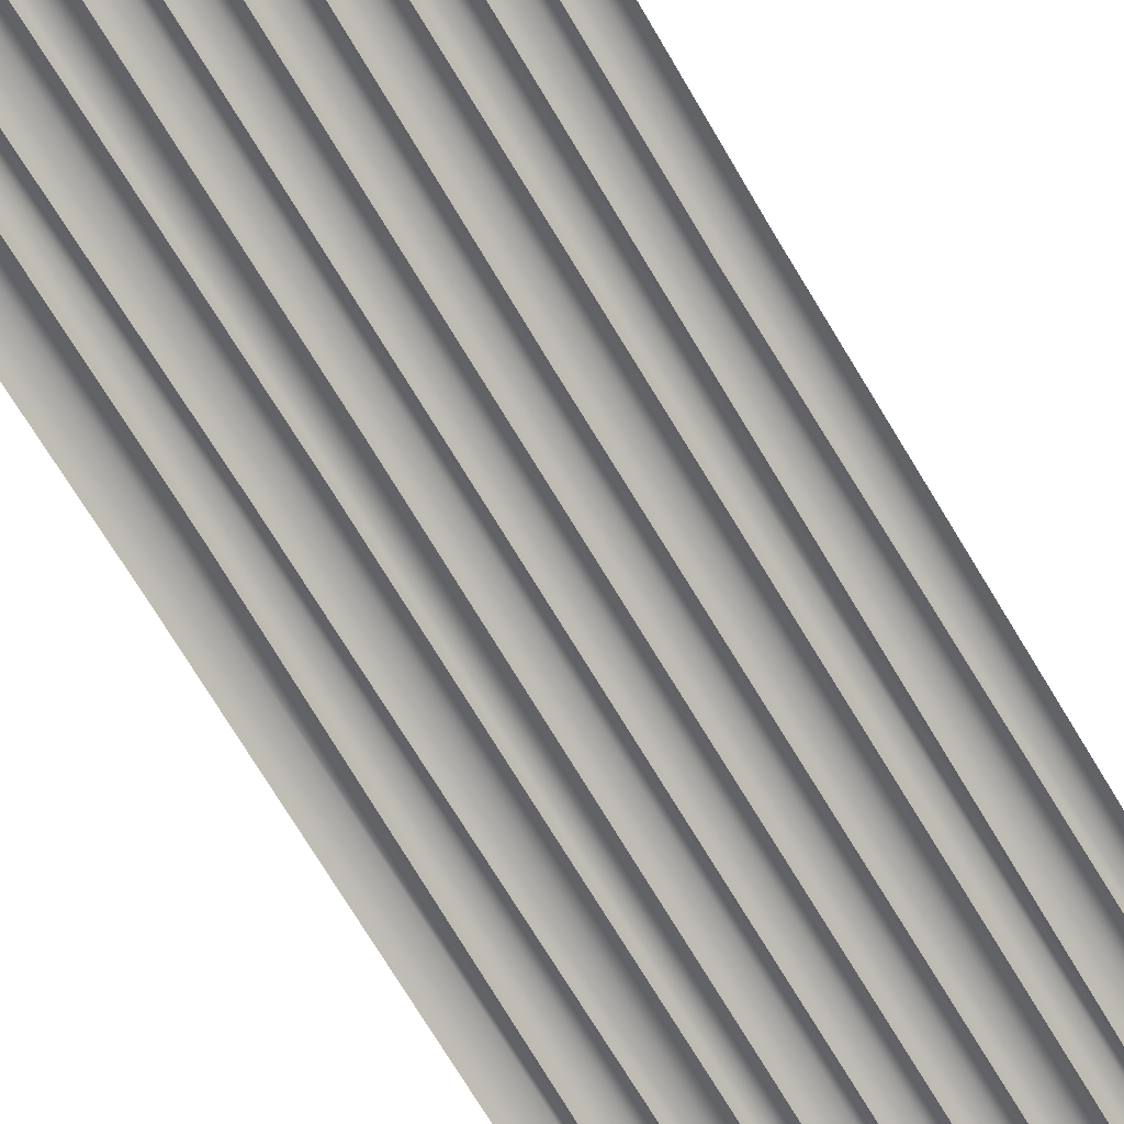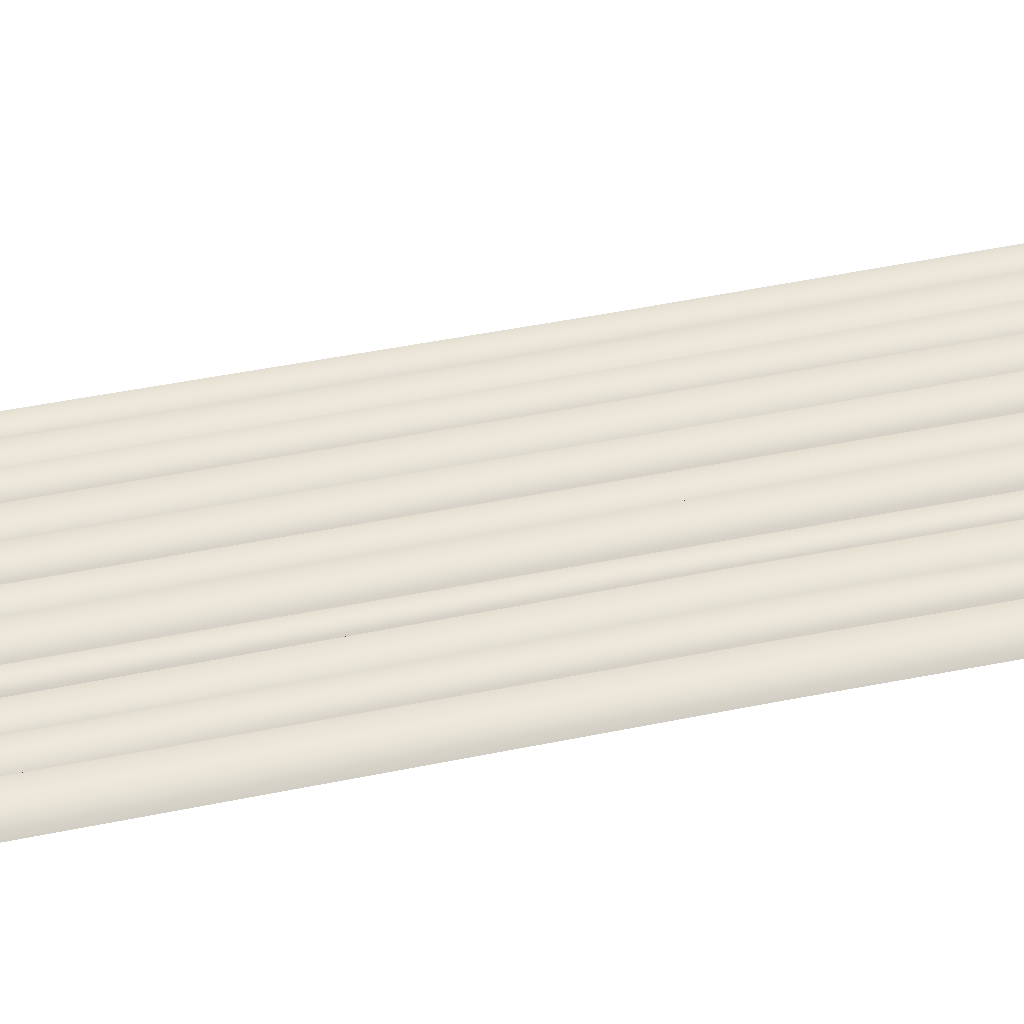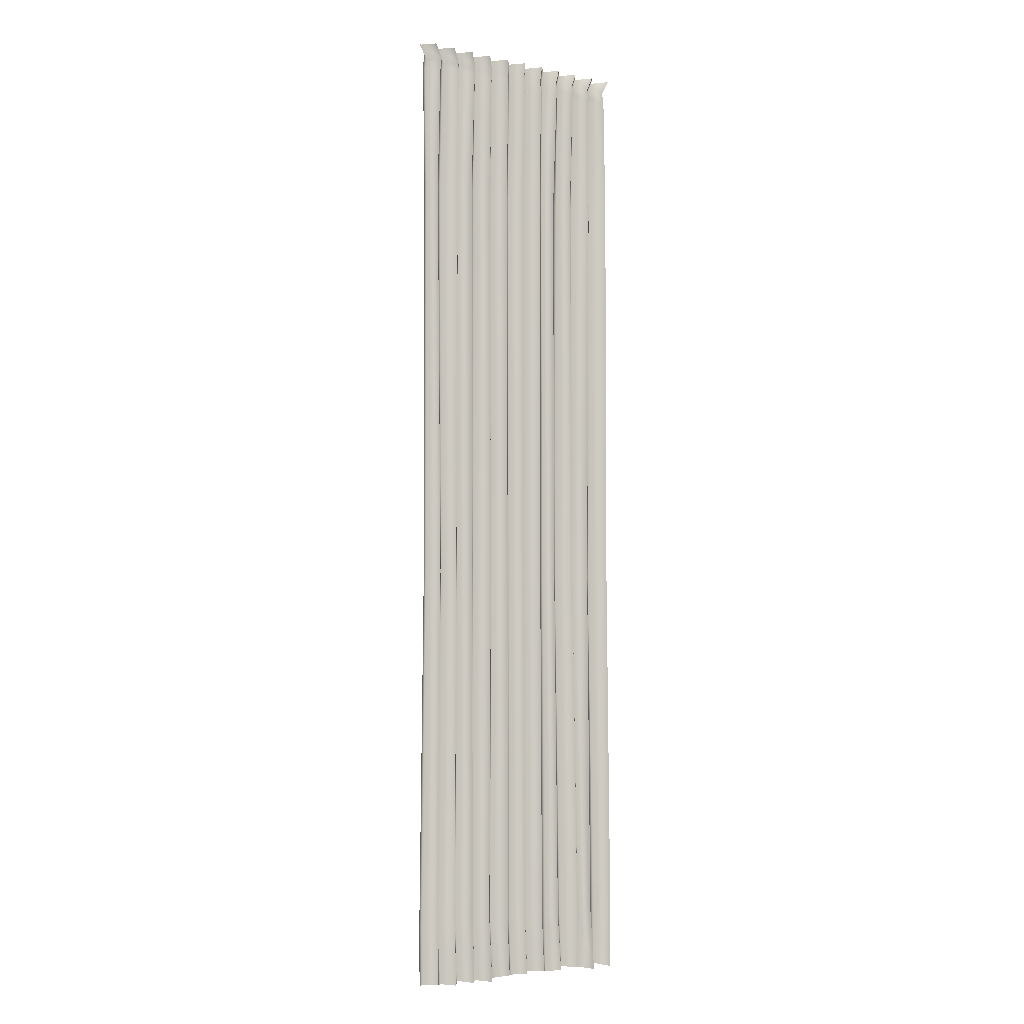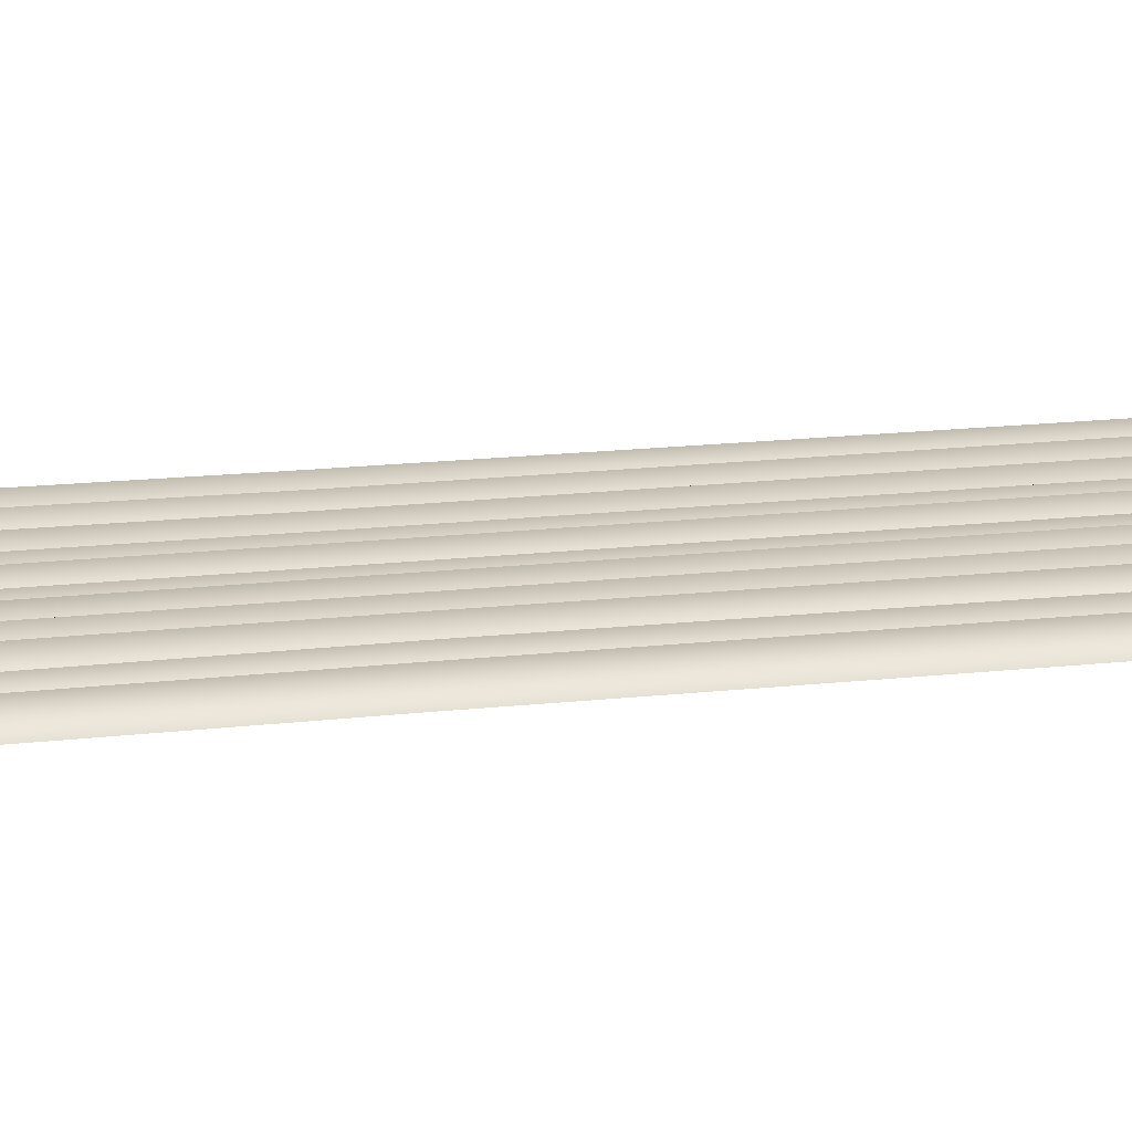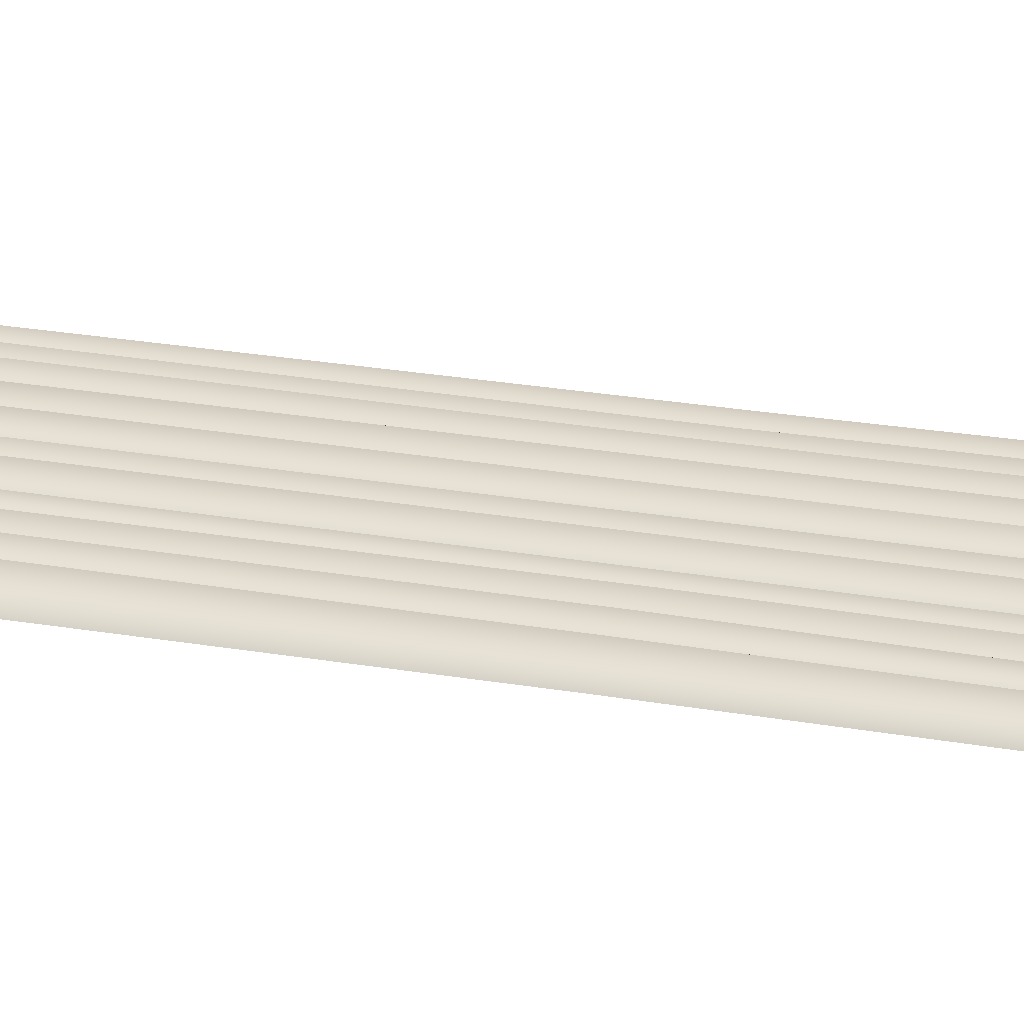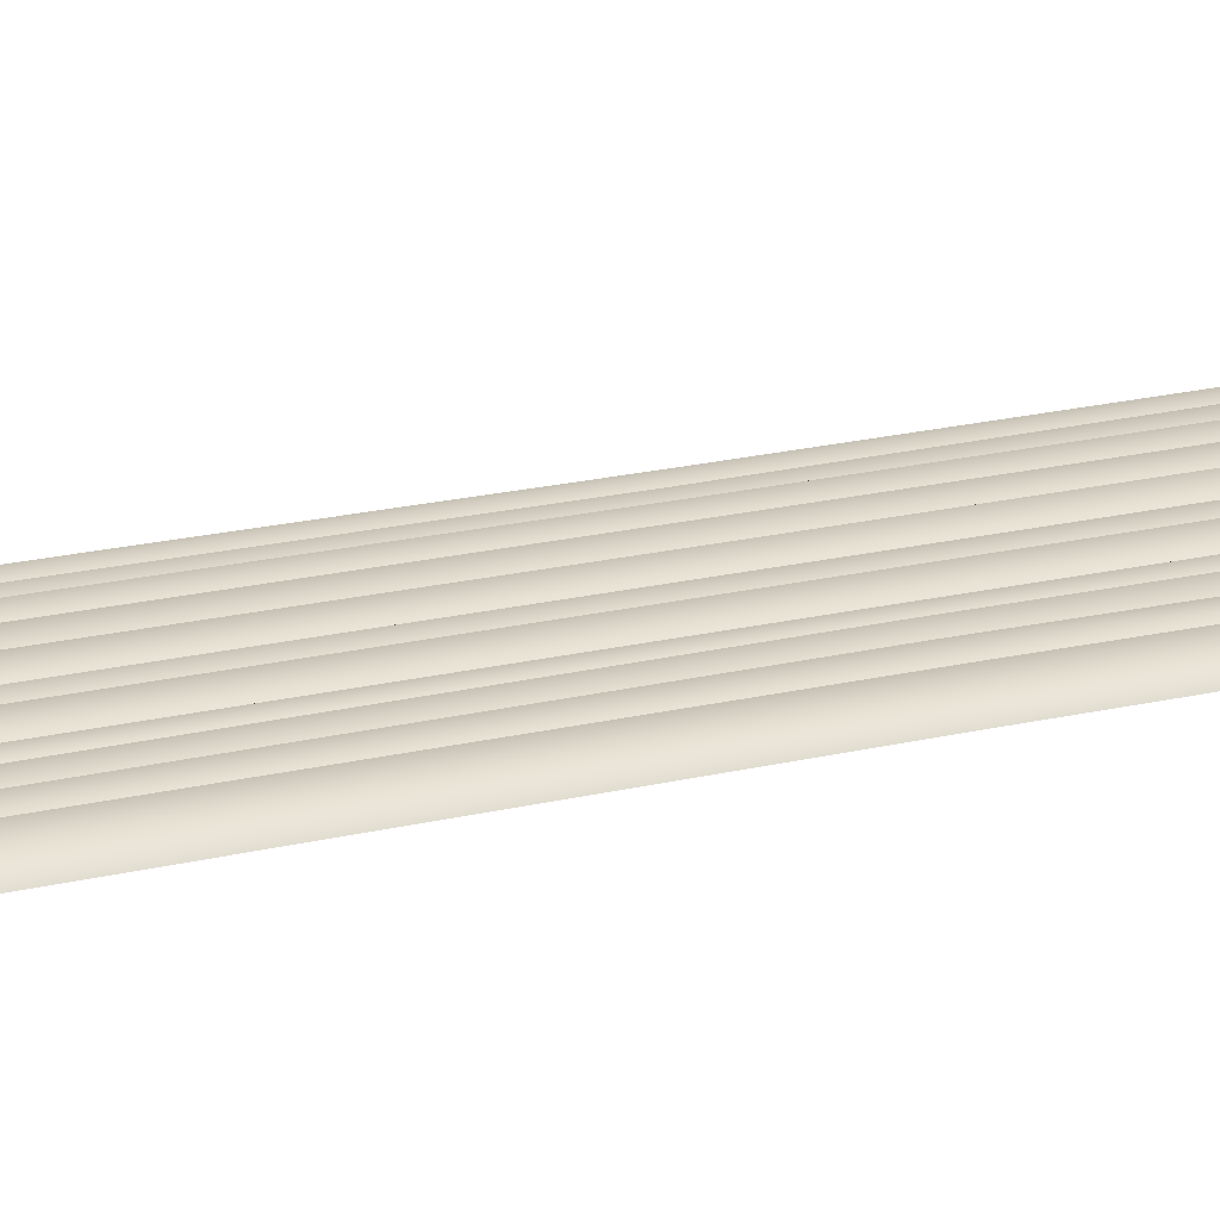
<metadata>
{"format":"obj","ext":"obj","renderer":"f3d","projection":"perspective","resolution":1024,"background":"white","views":[{"elev":-68.0,"azim":30.3,"up":"+Z"},{"elev":35.9,"azim":-106.2,"up":"+Z"},{"elev":-4.3,"azim":145.0,"up":"+Y"},{"elev":16.3,"azim":76.4,"up":"+Z"},{"elev":23.5,"azim":-73.4,"up":"+Z"},{"elev":18.8,"azim":-115.5,"up":"+Z"}]}
</metadata>
<code>
v -49.35 -388.3 0
v 47.38 -387.1 0
v -50 0 0
v 50 0 0
v -0.9824 -387.9 5.319
v 0 0 5.319
v -5.379 -387.2 0
v -4.545 0 0
v -9.776 -387.5 6.038
v -9.091 0 6.038
v -14.17 -387 0
v -13.64 0 0
v -18.57 -388.2 4.998
v -18.18 0 4.998
v -22.97 -387.3 0
v -22.73 0 0
v -27.36 -387.1 5.699
v -27.27 0 5.699
v -31.76 -387 0
v -31.82 0 0
v -36.16 -388 6.103
v -36.36 0 6.103
v -40.55 -388.7 0
v -40.91 0 0
v -44.95 -387.4 6.238
v -45.45 0 6.238
v 42.99 -387.3 5.025
v 45.45 0 5.025
v 38.59 -387.4 0
v 40.91 0 0
v 34.19 -388.2 5.33
v 36.36 0 5.33
v 29.8 -388.4 0
v 31.82 0 0
v 25.4 -387.9 6.447
v 27.27 0 6.447
v 21 -388.3 0
v 22.73 0 0
v 16.6 -388.5 6.463
v 18.18 0 6.463
v 12.21 -388.8 0
v 13.64 0 0
v 7.811 -388.5 6.355
v 9.091 0 6.355
v 3.414 -387 0
v 4.545 0 0
v 46.68 -5.961 0
v 42.44 -5.961 5.025
v 38.19 -5.961 0
v 33.95 -5.961 5.33
v 29.71 -5.961 0
v 25.46 -5.961 6.447
v 21.22 -5.961 0
v 16.98 -5.961 6.463
v 12.73 -5.961 0
v 8.488 -5.961 6.355
v 4.244 -5.961 0
v 0 -5.961 5.319
v -4.244 -5.961 0
v -8.488 -5.961 6.038
v -12.73 -5.961 0
v -16.98 -5.961 4.998
v -21.22 -5.961 0
v -25.46 -5.961 5.699
v -29.71 -5.961 0
v -33.95 -5.961 6.103
v -38.19 -5.961 0
v -42.44 -5.961 6.238
v -46.68 -5.961 0
v 47.4 -10.54 0
v 43.09 -10.54 5.025
v 38.78 -10.54 0
v 34.47 -10.54 5.33
v 30.17 -10.54 0
v 25.86 -10.54 6.447
v 21.55 -10.54 0
v 17.24 -10.54 6.463
v 12.93 -10.54 0
v 8.619 -10.54 6.355
v 4.309 -10.54 0
v 0 -10.54 5.319
v -4.309 -10.54 0
v -8.619 -10.54 6.038
v -12.93 -10.54 0
v -17.24 -10.54 4.998
v -21.55 -10.54 0
v -25.86 -10.54 5.699
v -30.17 -10.54 0
v -34.47 -10.54 6.103
v -38.78 -10.54 0
v -43.09 -10.54 6.238
v -47.4 -10.54 0
v 47.64 -364.6 0
v 43.31 -364.4 5.025
v 38.96 -364.4 0
v 36.15 -363.5 5.33
v 30.66 -363.3 0
v 26.2 -363.9 6.447
v 21.85 -363.5 0
v 17.9 -363.2 6.463
v 13.66 -362.9 0
v 8.846 -363.2 6.355
v 4.491 -364.8 0
v 0.006977 -363.9 5.319
v -4.366 -364.4 0
v -8.556 -364.3 6.038
v -13.13 -364.6 0
v -18.16 -363.6 4.998
v -21.41 -364.4 0
v -26.43 -364.6 5.699
v -31.73 -364.8 0
v -36.35 -363.8 6.103
v -38.63 -363.2 0
v -44.82 -364.4 6.238
v -49.49 -363.5 0
v 46.55 -59.72 0
v 42.38 -59.48 5.025
v 39.9 -59.37 0
v 35.35 -58.89 5.33
v 30 -58.47 0
v 26.93 -58.55 6.447
v 23 -57.95 0
v 17.96 -57.88 6.463
v 13.74 -59.45 0
v 9.317 -59.68 6.355
v 4.885 -60.91 0
v 0.6435 -60.03 5.319
v -3.631 -59.43 0
v -7.615 -59 6.038
v -12.64 -60.23 0
v -16.78 -59.89 4.998
v -19.53 -59.89 0
v -25.29 -60.02 5.699
v -28.61 -60.23 0
v -33.61 -59.99 6.103
v -38.88 -59.89 0
v -42.05 -59.79 6.238
v -48.25 -58.89 0
v 46.1 -220.8 0
v 41.94 -221 5.025
v 38.02 -220.7 0
v 34.19 -218.2 5.33
v 30.26 -217.2 0
v 25.89 -218.3 6.447
v 22.42 -216.7 0
v 17.79 -216.1 6.463
v 13.04 -218.9 0
v 8.699 -219.7 6.355
v 4.492 -223.4 0
v 0.3073 -220.5 5.319
v -3.831 -220.6 0
v -7.859 -219.2 6.038
v -12.4 -222 0
v -17.23 -220.9 4.998
v -19.78 -220.5 0
v -24.47 -221.8 5.699
v -29.48 -222.4 0
v -33.34 -220.5 6.103
v -37.48 -221.9 0
v -42.66 -220.7 6.238
v -48.06 -218.5 0
f 1 25 114 115
f 5 45 103 104
f 7 5 104 105
f 9 7 105 106
f 11 9 106 107
f 13 11 107 108
f 15 13 108 109
f 17 15 109 110
f 19 17 110 111
f 21 19 111 112
f 23 21 112 113
f 25 23 113 114
f 27 2 93 94
f 29 27 94 95
f 31 29 95 96
f 33 31 96 97
f 35 33 97 98
f 37 35 98 99
f 39 37 99 100
f 41 39 100 101
f 43 41 101 102
f 45 43 102 103
f 48 47 4 28
f 49 48 28 30
f 50 49 30 32
f 51 50 32 34
f 52 51 34 36
f 53 52 36 38
f 54 53 38 40
f 55 54 40 42
f 56 55 42 44
f 57 56 44 46
f 58 57 46 6
f 59 58 6 8
f 60 59 8 10
f 61 60 10 12
f 62 61 12 14
f 63 62 14 16
f 64 63 16 18
f 65 64 18 20
f 66 65 20 22
f 67 66 22 24
f 68 67 24 26
f 69 68 26 3
f 71 70 47 48
f 72 71 48 49
f 73 72 49 50
f 74 73 50 51
f 75 74 51 52
f 76 75 52 53
f 77 76 53 54
f 78 77 54 55
f 79 78 55 56
f 80 79 56 57
f 81 80 57 58
f 82 81 58 59
f 83 82 59 60
f 84 83 60 61
f 85 84 61 62
f 86 85 62 63
f 87 86 63 64
f 88 87 64 65
f 89 88 65 66
f 90 89 66 67
f 91 90 67 68
f 92 91 68 69
f 94 93 139 140
f 95 94 140 141
f 96 95 141 142
f 97 96 142 143
f 98 97 143 144
f 99 98 144 145
f 100 99 145 146
f 101 100 146 147
f 102 101 147 148
f 103 102 148 149
f 104 103 149 150
f 105 104 150 151
f 106 105 151 152
f 107 106 152 153
f 108 107 153 154
f 109 108 154 155
f 110 109 155 156
f 111 110 156 157
f 112 111 157 158
f 113 112 158 159
f 114 113 159 160
f 115 114 160 161
f 117 116 70 71
f 118 117 71 72
f 119 118 72 73
f 120 119 73 74
f 121 120 74 75
f 122 121 75 76
f 123 122 76 77
f 124 123 77 78
f 125 124 78 79
f 126 125 79 80
f 127 126 80 81
f 128 127 81 82
f 129 128 82 83
f 130 129 83 84
f 131 130 84 85
f 132 131 85 86
f 133 132 86 87
f 134 133 87 88
f 135 134 88 89
f 136 135 89 90
f 137 136 90 91
f 138 137 91 92
f 140 139 116 117
f 141 140 117 118
f 142 141 118 119
f 143 142 119 120
f 144 143 120 121
f 145 144 121 122
f 146 145 122 123
f 147 146 123 124
f 148 147 124 125
f 149 148 125 126
f 150 149 126 127
f 151 150 127 128
f 152 151 128 129
f 153 152 129 130
f 154 153 130 131
f 155 154 131 132
f 156 155 132 133
f 157 156 133 134
f 158 157 134 135
f 159 158 135 136
f 160 159 136 137
f 161 160 137 138

</code>
